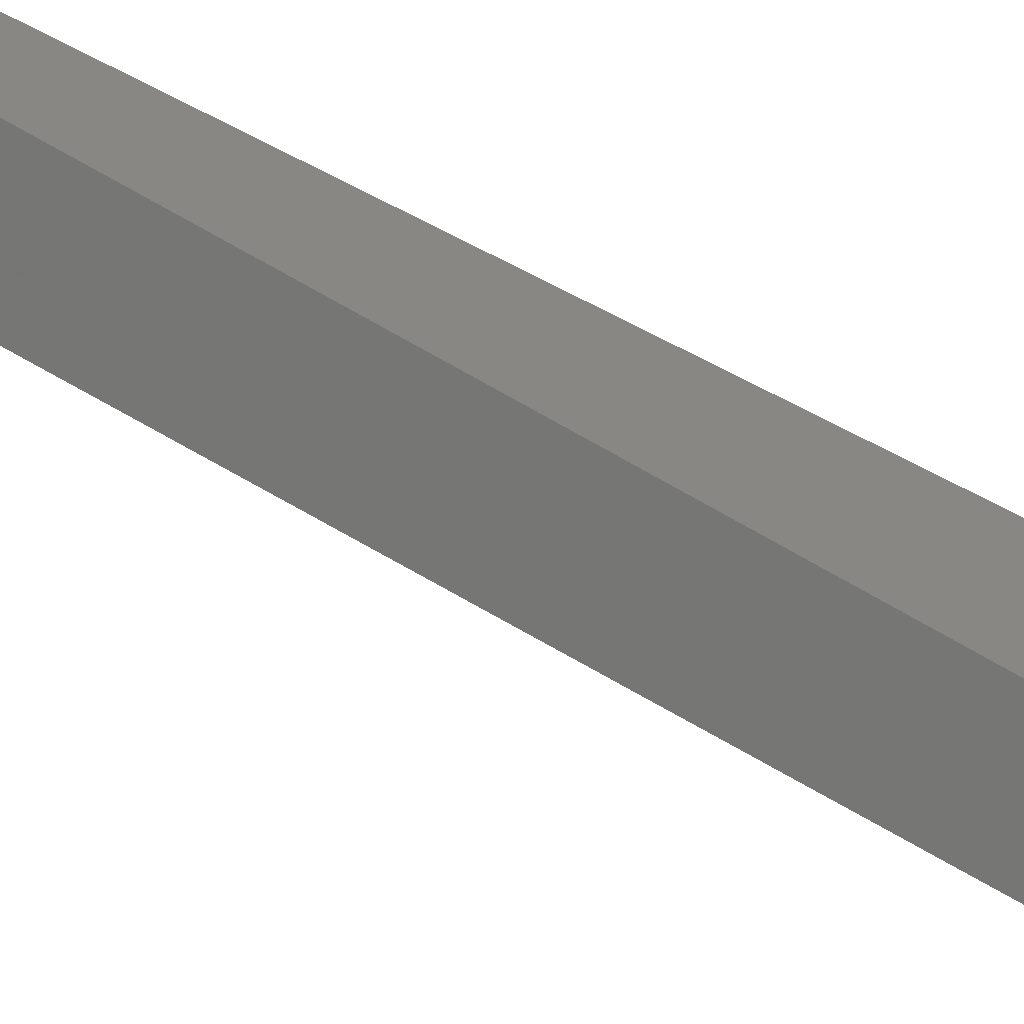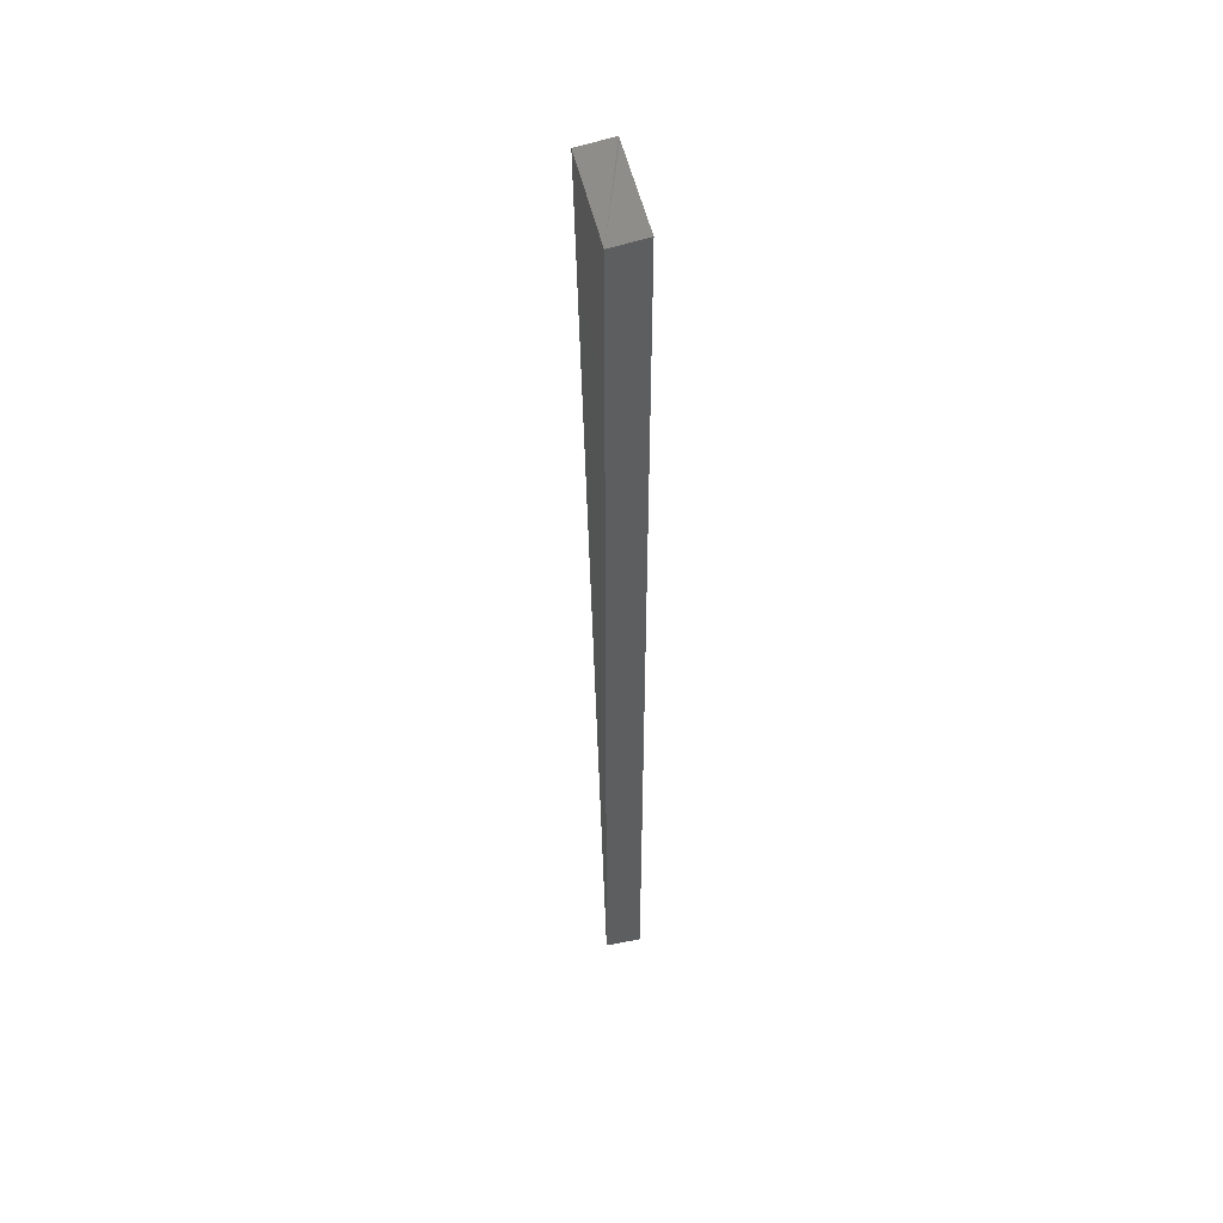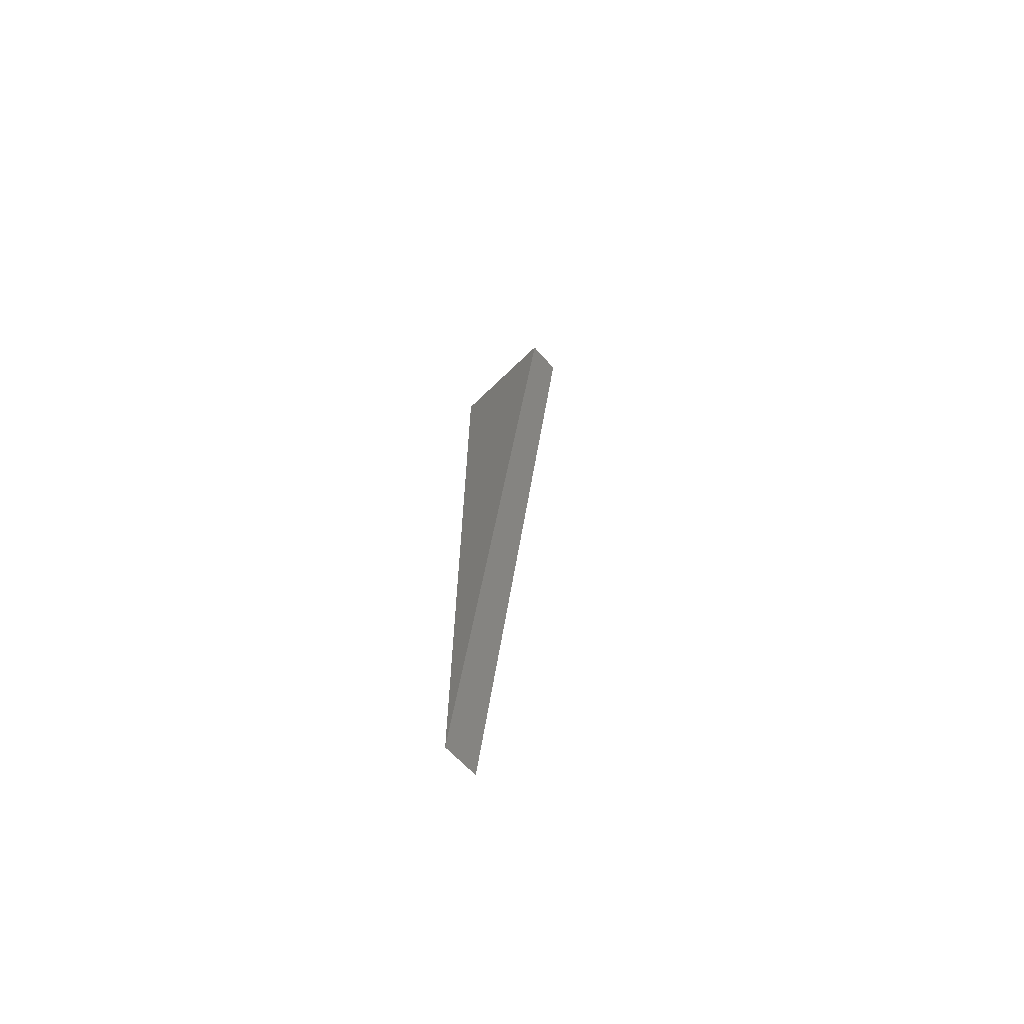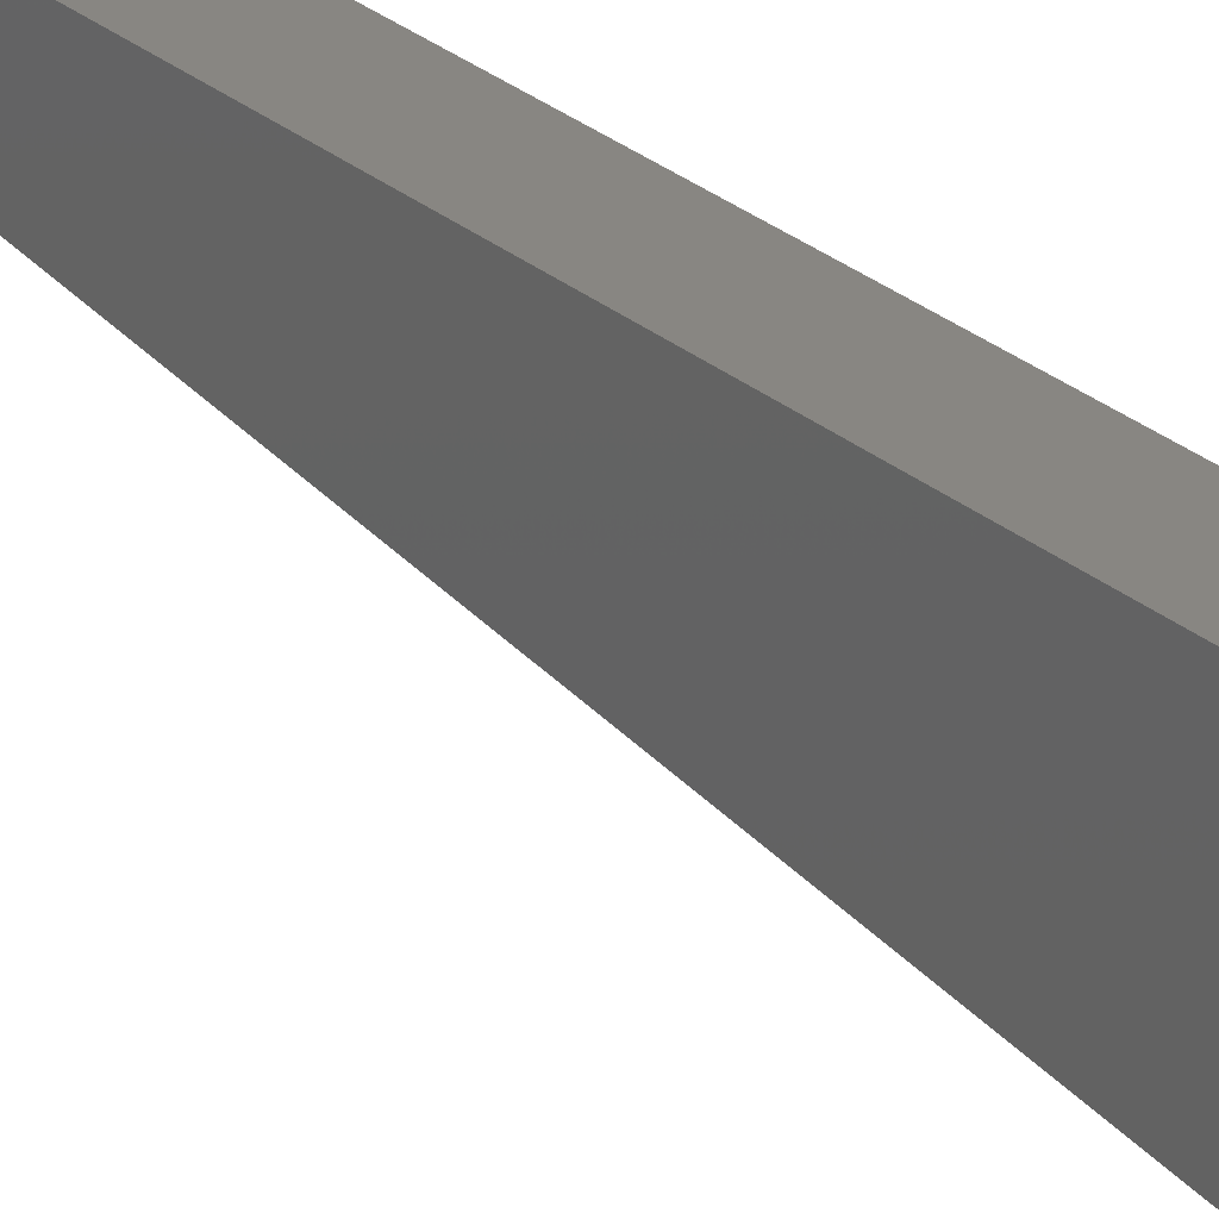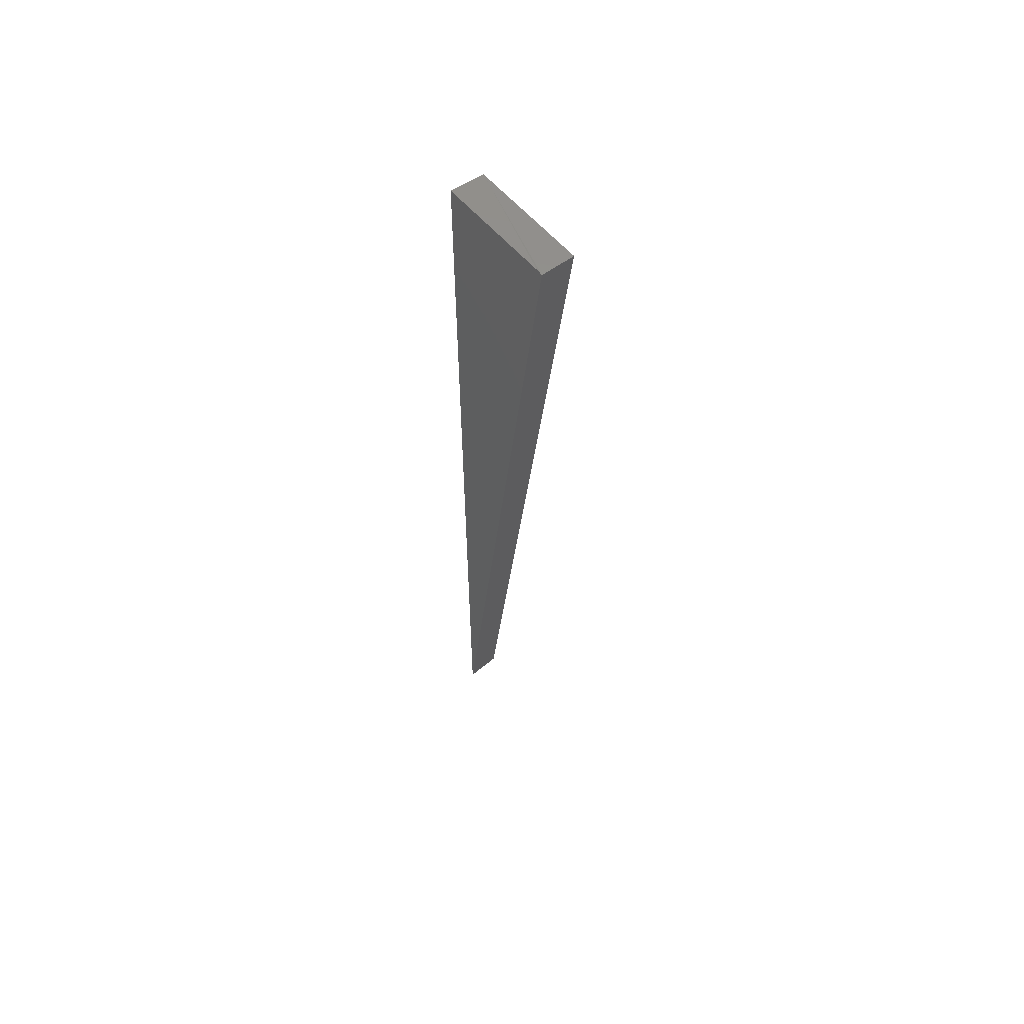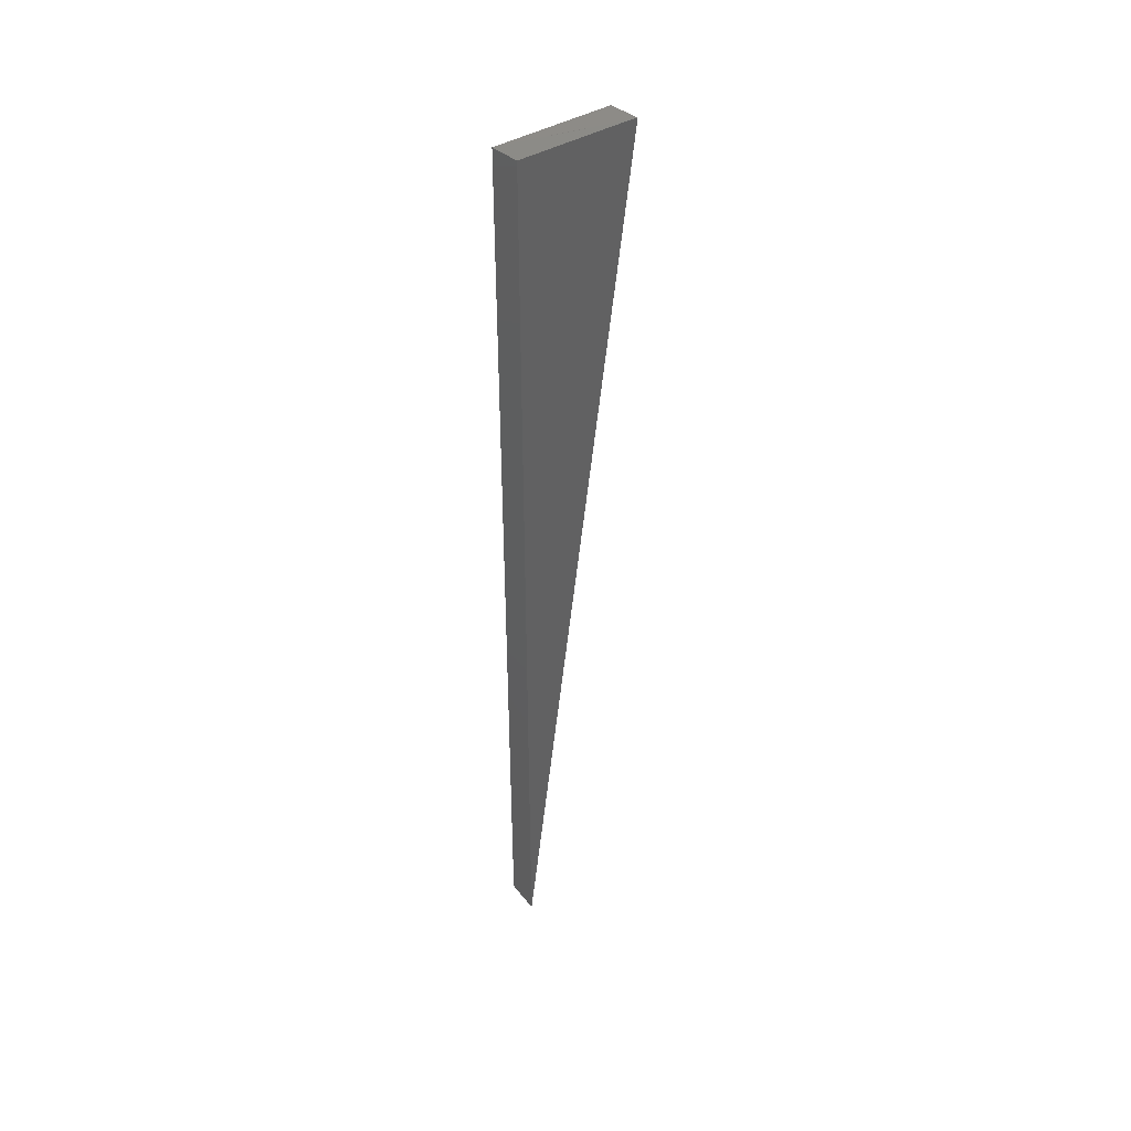
<metadata>
{"format":"stl","ext":"stl","renderer":"f3d","projection":"perspective","resolution":1024,"background":"white","views":[{"elev":-66.0,"azim":-118.2,"up":"+Y"},{"elev":50.1,"azim":167.9,"up":"+Z"},{"elev":-69.5,"azim":-46.0,"up":"+Z"},{"elev":23.5,"azim":-34.2,"up":"+Y"},{"elev":59.3,"azim":-40.4,"up":"+Z"},{"elev":42.7,"azim":-125.0,"up":"+Z"}]}
</metadata>
<code>
# stl→obj: 7 verts, 10 faces
v -0.05469 -0.03648 -0.3929
v -0.05469 -0.03469 -0.3927
v -0.05469 0 -0.6875
v -0.05469 1.5e-16 -0.3927
v -0.04359 6.368e-17 -0.6875
v -0.04359 -0.0363 -0.3943
v -0.04359 9.623e-17 -0.3943
f 1 2 3
f 2 4 3
f 3 5 1
f 1 5 6
f 5 7 6
f 7 4 2
f 7 2 1
f 7 1 6
f 3 4 5
f 5 4 7

</code>
